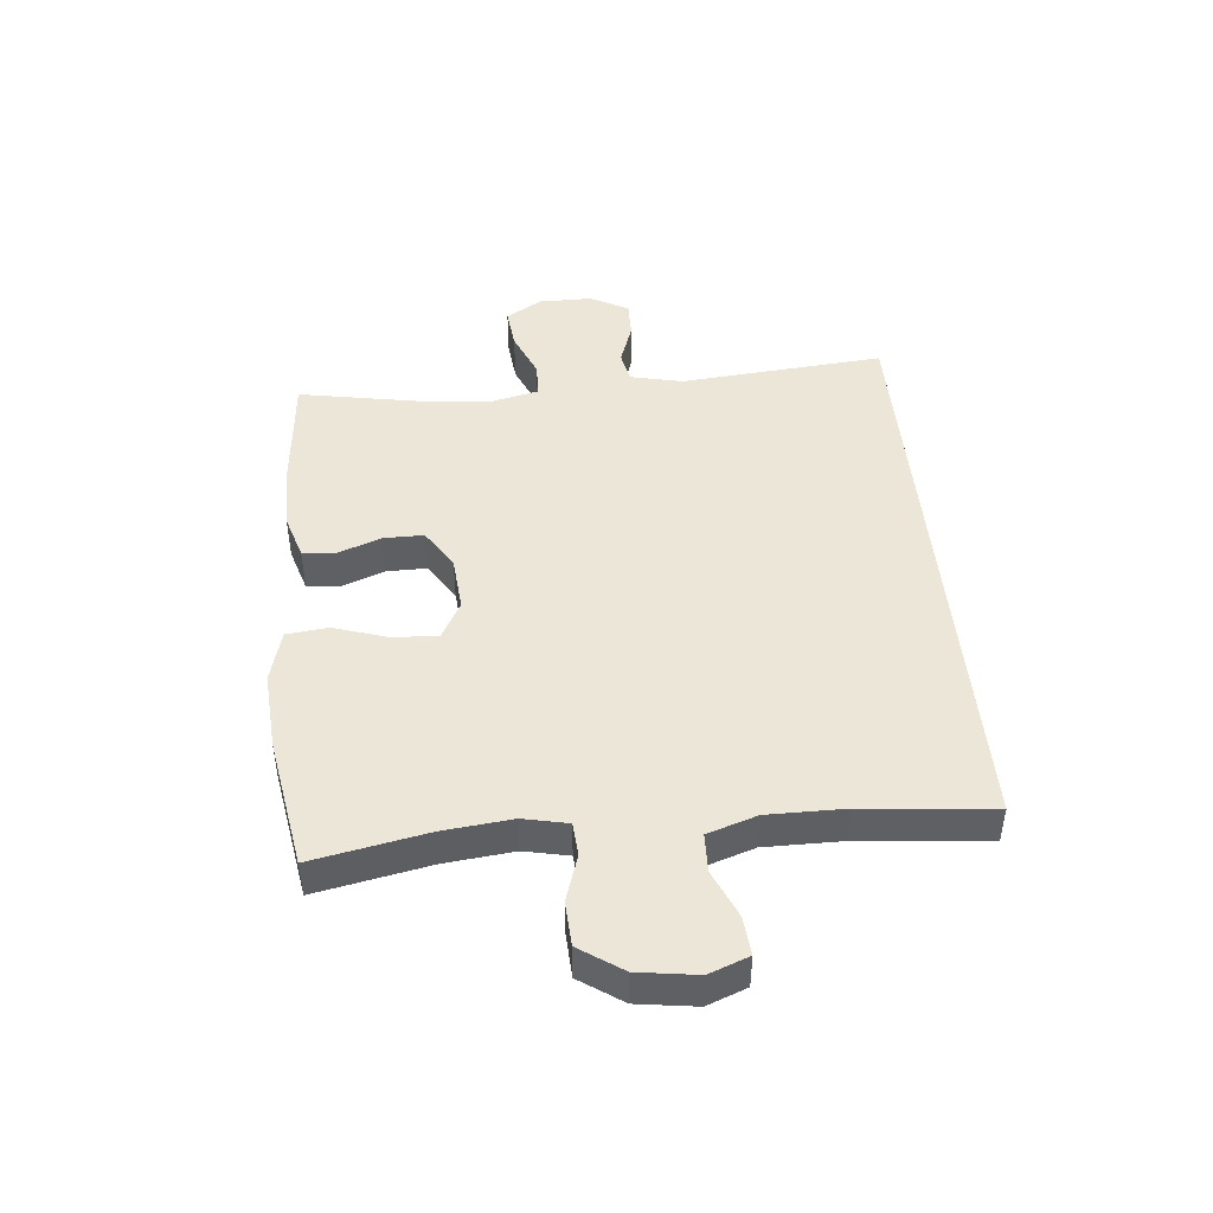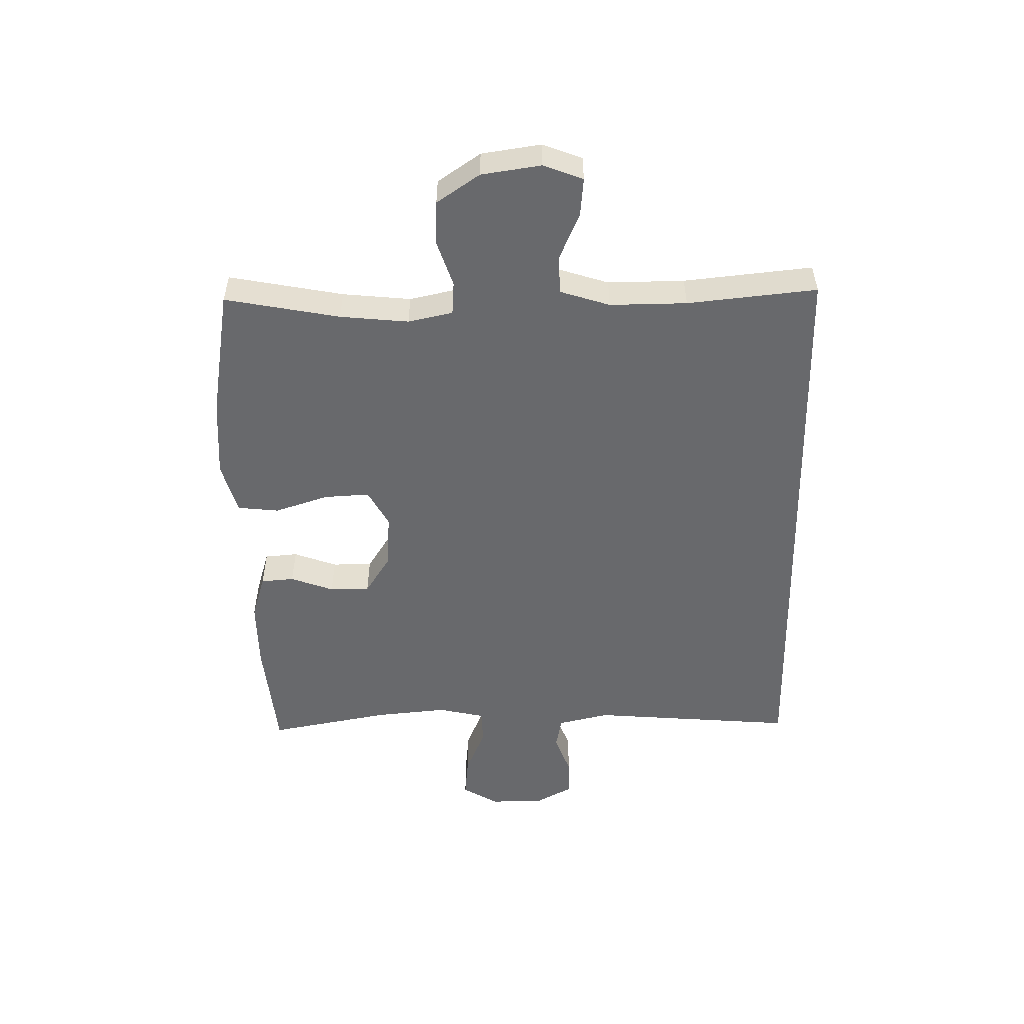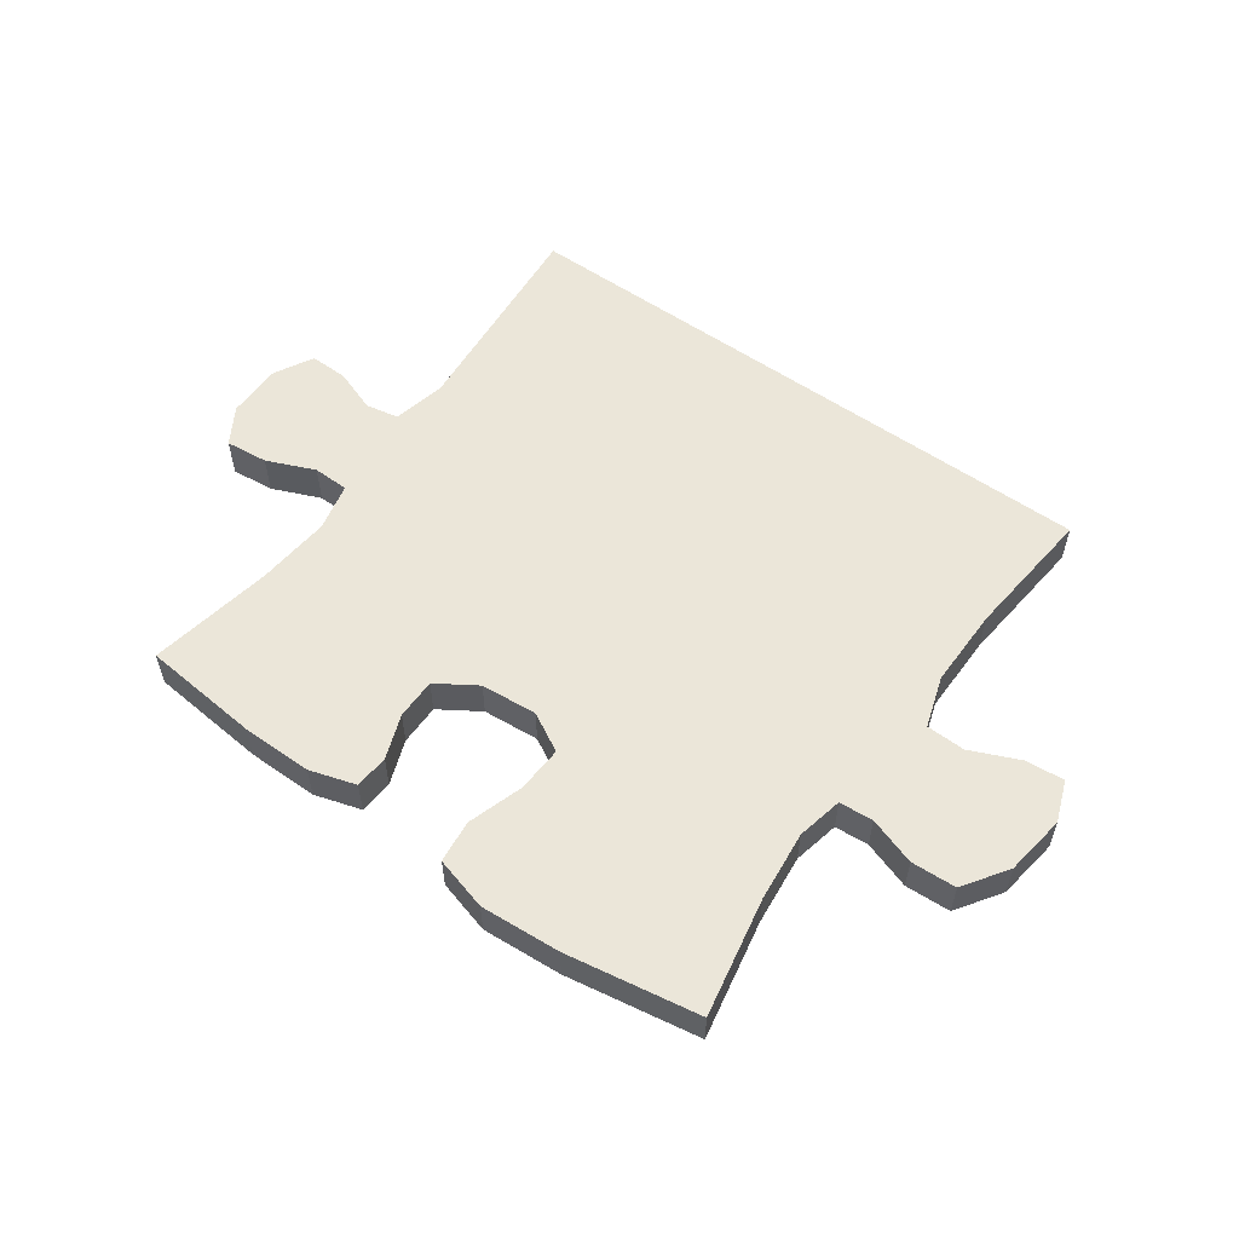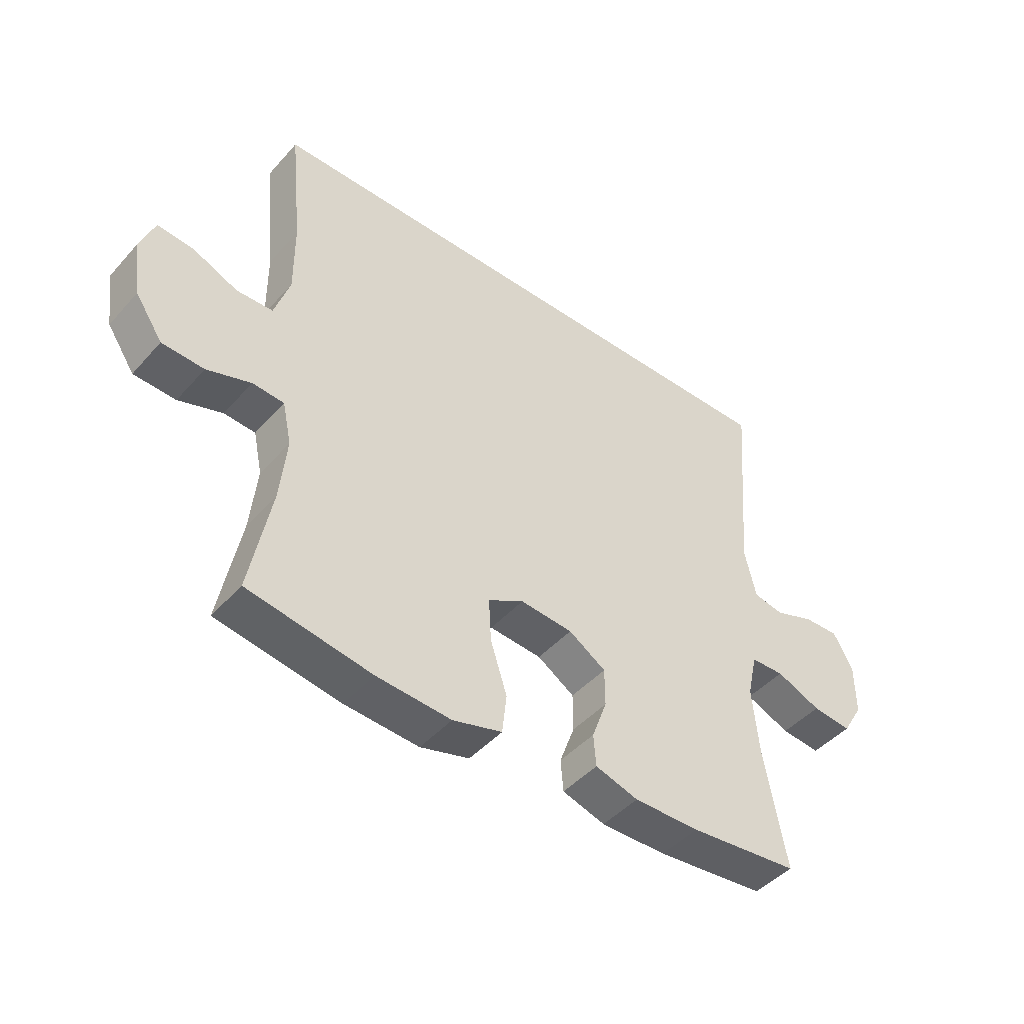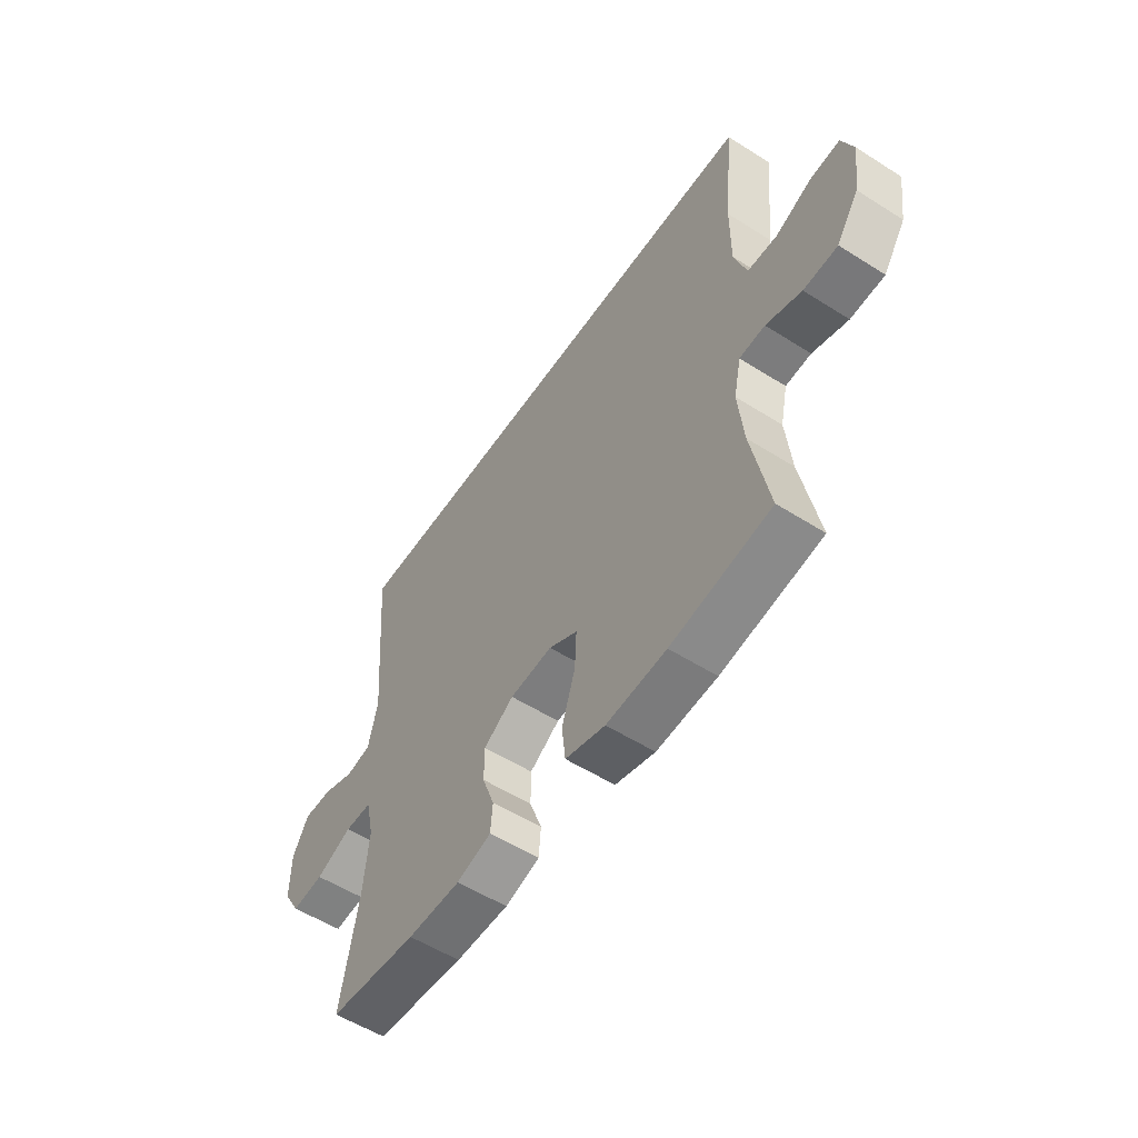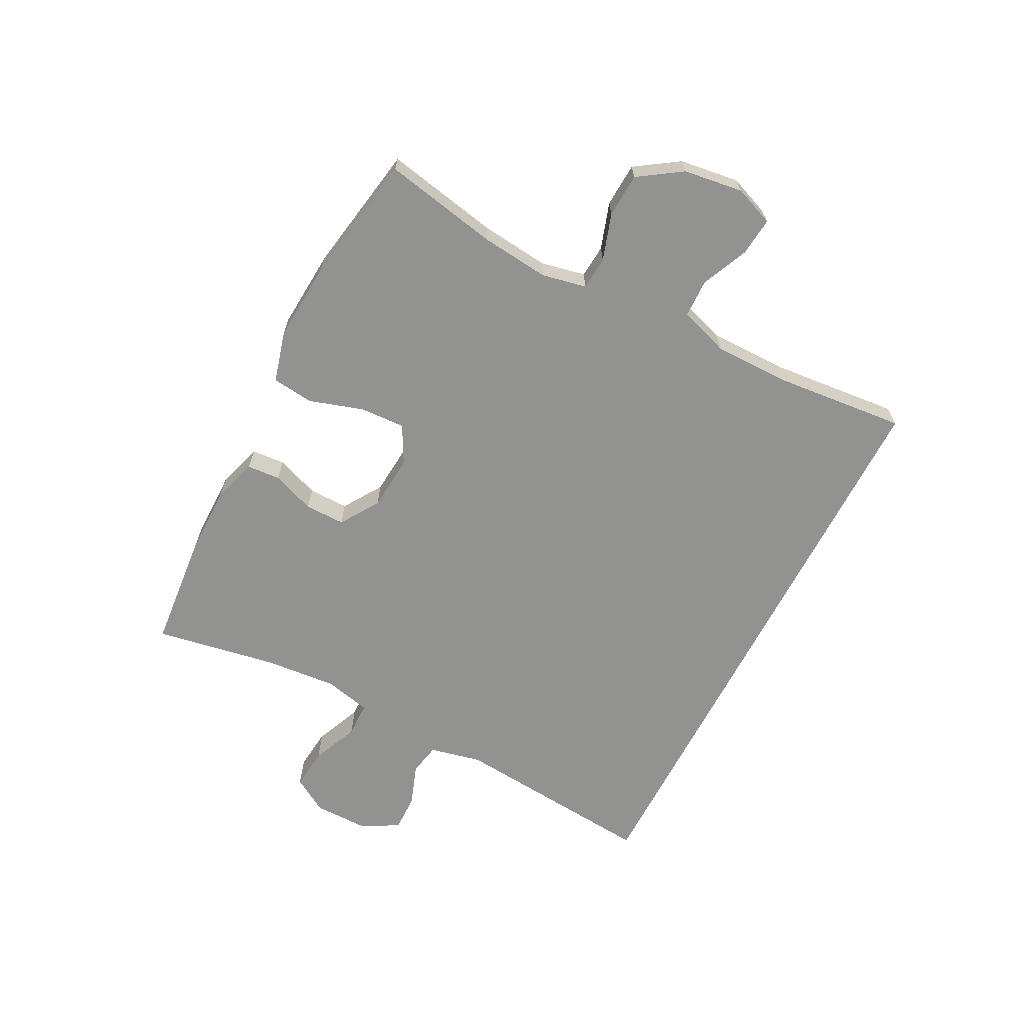
<metadata>
{"format":"obj","ext":"obj","renderer":"f3d","projection":"perspective","resolution":1024,"background":"white","views":[{"elev":46.1,"azim":-95.5,"up":"+Y"},{"elev":-52.8,"azim":-88.9,"up":"+Y"},{"elev":56.7,"azim":-144.4,"up":"+Y"},{"elev":-45.4,"azim":-38.7,"up":"+Z"},{"elev":-55.1,"azim":-123.8,"up":"+Z"},{"elev":-66.3,"azim":-117.5,"up":"+Y"}]}
</metadata>
<code>
o path768
v -0.4708 0.0375 0.28
v -0.4699 0.0375 0.1494
v -0.4971 0.0375 0.06534
v -0.5617 0.0375 0.06352
v -0.6416 0.0375 0.09852
v -0.7064 0.0375 0.1047
v -0.7318 0.0375 0.03748
v -0.7174 0.0375 -0.06301
v -0.6684 0.0375 -0.1356
v -0.5938 0.0375 -0.1392
v -0.5157 0.0375 -0.1133
v -0.4596 0.0375 -0.1174
v -0.4435 0.0375 -0.1929
v -0.4554 0.0375 -0.3089
v -0.4927 0.0375 -0.5028
v -0.2726 0.0375 -0.5401
v -0.1403 0.0375 -0.5491
v -0.05254 0.0375 -0.5248
v -0.04475 0.0375 -0.4545
v -0.07415 0.0375 -0.3634
v -0.07837 0.0375 -0.2866
v -0.01504 0.0375 -0.252
v 0.0783 0.0375 -0.2595
v 0.1441 0.0375 -0.3019
v 0.1442 0.0375 -0.3694
v 0.1174 0.0375 -0.4423
v 0.1219 0.0375 -0.4985
v 0.198 0.0375 -0.5219
v 0.3144 0.0375 -0.5213
v 0.509 0.0375 -0.5028
v 0.4712 0.0375 -0.2969
v 0.4597 0.0375 -0.1743
v 0.4775 0.0375 -0.09541
v 0.5366 0.0375 -0.09392
v 0.616 0.0375 -0.1275
v 0.6859 0.0375 -0.1347
v 0.7222 0.0375 -0.07402
v 0.7218 0.0375 0.01687
v 0.6873 0.0375 0.0806
v 0.6246 0.0375 0.07937
v 0.5542 0.0375 0.05386
v 0.5002 0.0375 0.06437
v 0.4802 0.0375 0.1522
v 0.509 0.0375 0.4991
v -0.4927 0.0375 0.4991
v -0.4708 -0.0375 0.28
v -0.4699 -0.0375 0.1494
v -0.4971 -0.0375 0.06534
v -0.5617 -0.0375 0.06352
v -0.6416 -0.0375 0.09852
v -0.7064 -0.0375 0.1047
v -0.7318 -0.0375 0.03748
v -0.7174 -0.0375 -0.06301
v -0.6684 -0.0375 -0.1356
v -0.5938 -0.0375 -0.1392
v -0.5157 -0.0375 -0.1133
v -0.4596 -0.0375 -0.1174
v -0.4435 -0.0375 -0.1929
v -0.4554 -0.0375 -0.3089
v -0.4927 -0.0375 -0.5028
v -0.2726 -0.0375 -0.5401
v -0.1403 -0.0375 -0.5491
v -0.05254 -0.0375 -0.5248
v -0.04475 -0.0375 -0.4545
v -0.07415 -0.0375 -0.3634
v -0.07837 -0.0375 -0.2866
v -0.01504 -0.0375 -0.252
v 0.0783 -0.0375 -0.2595
v 0.1441 -0.0375 -0.3019
v 0.1442 -0.0375 -0.3694
v 0.1174 -0.0375 -0.4423
v 0.1219 -0.0375 -0.4985
v 0.198 -0.0375 -0.5219
v 0.3144 -0.0375 -0.5213
v 0.509 -0.0375 -0.5028
v 0.4712 -0.0375 -0.2969
v 0.4597 -0.0375 -0.1743
v 0.4775 -0.0375 -0.09541
v 0.5366 -0.0375 -0.09392
v 0.616 -0.0375 -0.1275
v 0.6859 -0.0375 -0.1347
v 0.7222 -0.0375 -0.07402
v 0.7218 -0.0375 0.01687
v 0.6873 -0.0375 0.0806
v 0.6246 -0.0375 0.07937
v 0.5542 -0.0375 0.05386
v 0.5002 -0.0375 0.06437
v 0.4802 -0.0375 0.1522
v 0.509 -0.0375 0.4991
v -0.4927 -0.0375 0.4991
v 0.6859 0.0375 -0.1347
v 0.6859 0.0375 -0.1347
v 0.7222 0.0375 -0.07402
v 0.7218 0.0375 0.01687
v 0.6873 0.0375 0.0806
v 0.6873 0.0375 0.0806
v 0.6246 0.0375 0.07937
v 0.616 0.0375 -0.1275
v 0.5542 0.0375 0.05386
v 0.5366 0.0375 -0.09392
v 0.5002 0.0375 0.06437
v 0.5002 0.0375 0.06437
v 0.4775 0.0375 -0.09541
v 0.4775 0.0375 -0.09541
v 0.509 0.0375 0.4991
v 0.509 0.0375 0.4991
v -0.4927 0.0375 0.4991
v -0.4927 0.0375 0.4991
v 0.4802 0.0375 0.1522
v 0.509 0.0375 -0.5028
v 0.509 0.0375 -0.5028
v 0.4712 0.0375 -0.2969
v 0.4597 0.0375 -0.1743
v 0.3144 0.0375 -0.5213
v 0.198 0.0375 -0.5219
v 0.1219 0.0375 -0.4985
v 0.1219 0.0375 -0.4985
v 0.1441 0.0375 -0.3019
v 0.1442 0.0375 -0.3694
v 0.1174 0.0375 -0.4423
v 0.0783 0.0375 -0.2595
v -0.01504 0.0375 -0.252
v -0.07837 0.0375 -0.2866
v -0.07837 0.0375 -0.2866
v -0.05254 0.0375 -0.5248
v -0.05254 0.0375 -0.5248
v -0.04475 0.0375 -0.4545
v -0.07415 0.0375 -0.3634
v -0.1403 0.0375 -0.5491
v -0.2726 0.0375 -0.5401
v -0.4708 0.0375 0.28
v -0.4927 0.0375 -0.5028
v -0.4927 0.0375 -0.5028
v -0.4435 0.0375 -0.1929
v -0.4554 0.0375 -0.3089
v -0.4596 0.0375 -0.1174
v -0.4596 0.0375 -0.1174
v -0.5157 0.0375 -0.1133
v -0.4699 0.0375 0.1494
v -0.4971 0.0375 0.06534
v -0.4971 0.0375 0.06534
v -0.5617 0.0375 0.06352
v -0.5938 0.0375 -0.1392
v -0.6416 0.0375 0.09852
v -0.6684 0.0375 -0.1356
v -0.7064 0.0375 0.1047
v -0.7064 0.0375 0.1047
v -0.7174 0.0375 -0.06301
v -0.7318 0.0375 0.03748
v 0.6859 -0.0375 -0.1347
v 0.6859 -0.0375 -0.1347
v 0.7222 -0.0375 -0.07402
v 0.7218 -0.0375 0.01687
v 0.6873 -0.0375 0.0806
v 0.6873 -0.0375 0.0806
v 0.6246 -0.0375 0.07937
v 0.616 -0.0375 -0.1275
v 0.5542 -0.0375 0.05386
v 0.5366 -0.0375 -0.09392
v 0.5002 -0.0375 0.06437
v 0.5002 -0.0375 0.06437
v 0.4775 -0.0375 -0.09541
v 0.4775 -0.0375 -0.09541
v 0.509 -0.0375 0.4991
v 0.509 -0.0375 0.4991
v -0.4927 -0.0375 0.4991
v -0.4927 -0.0375 0.4991
v 0.4802 -0.0375 0.1522
v 0.509 -0.0375 -0.5028
v 0.509 -0.0375 -0.5028
v 0.4712 -0.0375 -0.2969
v 0.4597 -0.0375 -0.1743
v 0.3144 -0.0375 -0.5213
v 0.198 -0.0375 -0.5219
v 0.1219 -0.0375 -0.4985
v 0.1219 -0.0375 -0.4985
v 0.1441 -0.0375 -0.3019
v 0.1442 -0.0375 -0.3694
v 0.1174 -0.0375 -0.4423
v 0.0783 -0.0375 -0.2595
v -0.01504 -0.0375 -0.252
v -0.07837 -0.0375 -0.2866
v -0.07837 -0.0375 -0.2866
v -0.05254 -0.0375 -0.5248
v -0.05254 -0.0375 -0.5248
v -0.04475 -0.0375 -0.4545
v -0.07415 -0.0375 -0.3634
v -0.1403 -0.0375 -0.5491
v -0.2726 -0.0375 -0.5401
v -0.4708 -0.0375 0.28
v -0.4927 -0.0375 -0.5028
v -0.4927 -0.0375 -0.5028
v -0.4435 -0.0375 -0.1929
v -0.4554 -0.0375 -0.3089
v -0.4596 -0.0375 -0.1174
v -0.4596 -0.0375 -0.1174
v -0.5157 -0.0375 -0.1133
v -0.4699 -0.0375 0.1494
v -0.4971 -0.0375 0.06534
v -0.4971 -0.0375 0.06534
v -0.5617 -0.0375 0.06352
v -0.5938 -0.0375 -0.1392
v -0.6416 -0.0375 0.09852
v -0.6684 -0.0375 -0.1356
v -0.7064 -0.0375 0.1047
v -0.7064 -0.0375 0.1047
v -0.7174 -0.0375 -0.06301
v -0.7318 -0.0375 0.03748
f 162 177 172
f 159 160 162
f 194 187 182
f 203 207 201
f 193 182 195
f 168 180 160
f 187 188 186
f 180 177 162
f 201 197 199
f 188 187 189
f 202 207 204
f 160 159 158
f 199 197 195
f 166 190 164
f 198 195 181
f 157 158 159
f 174 179 175
f 156 153 154
f 172 177 171
f 203 208 207
f 171 178 173
f 160 180 162
f 190 181 168
f 186 188 184
f 171 173 169
f 153 157 152
f 198 181 190
f 194 182 193
f 189 187 194
f 195 182 181
f 199 195 198
f 158 157 156
f 202 201 207
f 164 190 168
f 197 201 202
f 174 178 179
f 168 181 180
f 173 178 174
f 171 177 178
f 205 208 203
f 152 157 150
f 156 157 153
f 189 194 191
f 92 37 82 151
f 37 38 83 82
f 38 96 155 83
f 39 40 85 84
f 35 36 81 80
f 40 41 86 85
f 34 35 80 79
f 41 102 161 86
f 104 34 79 163
f 106 108 167 165
f 42 43 88 87
f 111 31 76 170
f 43 44 89 88
f 32 33 78 77
f 31 32 77 76
f 29 30 75 74
f 28 29 74 73
f 117 28 73 176
f 24 25 70 69
f 26 27 72 71
f 25 26 71 70
f 23 24 69 68
f 22 23 68 67
f 124 22 67 183
f 126 19 64 185
f 19 20 65 64
f 17 18 63 62
f 20 21 66 65
f 16 17 62 61
f 45 1 46 90
f 133 16 61 192
f 13 14 59 58
f 137 13 58 196
f 11 12 57 56
f 1 2 47 46
f 2 141 200 47
f 14 15 60 59
f 3 4 49 48
f 10 11 56 55
f 4 5 50 49
f 9 10 55 54
f 5 147 206 50
f 8 9 54 53
f 7 8 53 52
f 6 7 52 51
f 103 113 118
f 100 103 101
f 135 123 128
f 144 142 148
f 134 136 123
f 109 101 121
f 128 127 129
f 121 103 118
f 142 140 138
f 129 130 128
f 143 145 148
f 101 99 100
f 140 136 138
f 107 105 131
f 139 122 136
f 98 100 99
f 115 116 120
f 97 95 94
f 113 112 118
f 144 148 149
f 112 114 119
f 101 103 121
f 131 109 122
f 127 125 129
f 112 110 114
f 94 93 98
f 139 131 122
f 135 134 123
f 130 135 128
f 136 122 123
f 140 139 136
f 99 97 98
f 143 148 142
f 105 109 131
f 138 143 142
f 115 120 119
f 109 121 122
f 114 115 119
f 112 119 118
f 146 144 149
f 93 91 98
f 97 94 98
f 130 132 135

</code>
